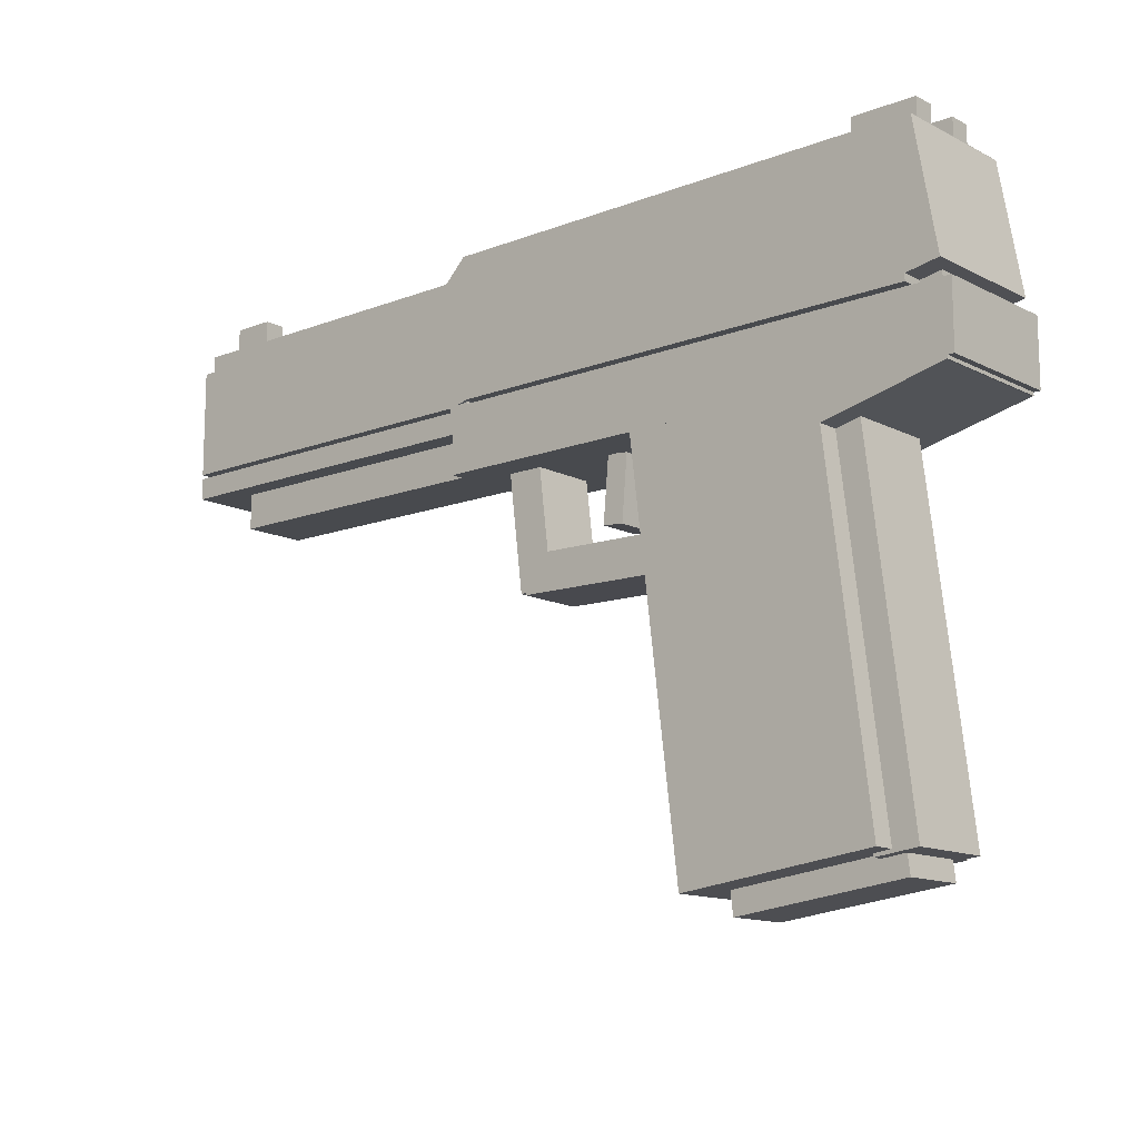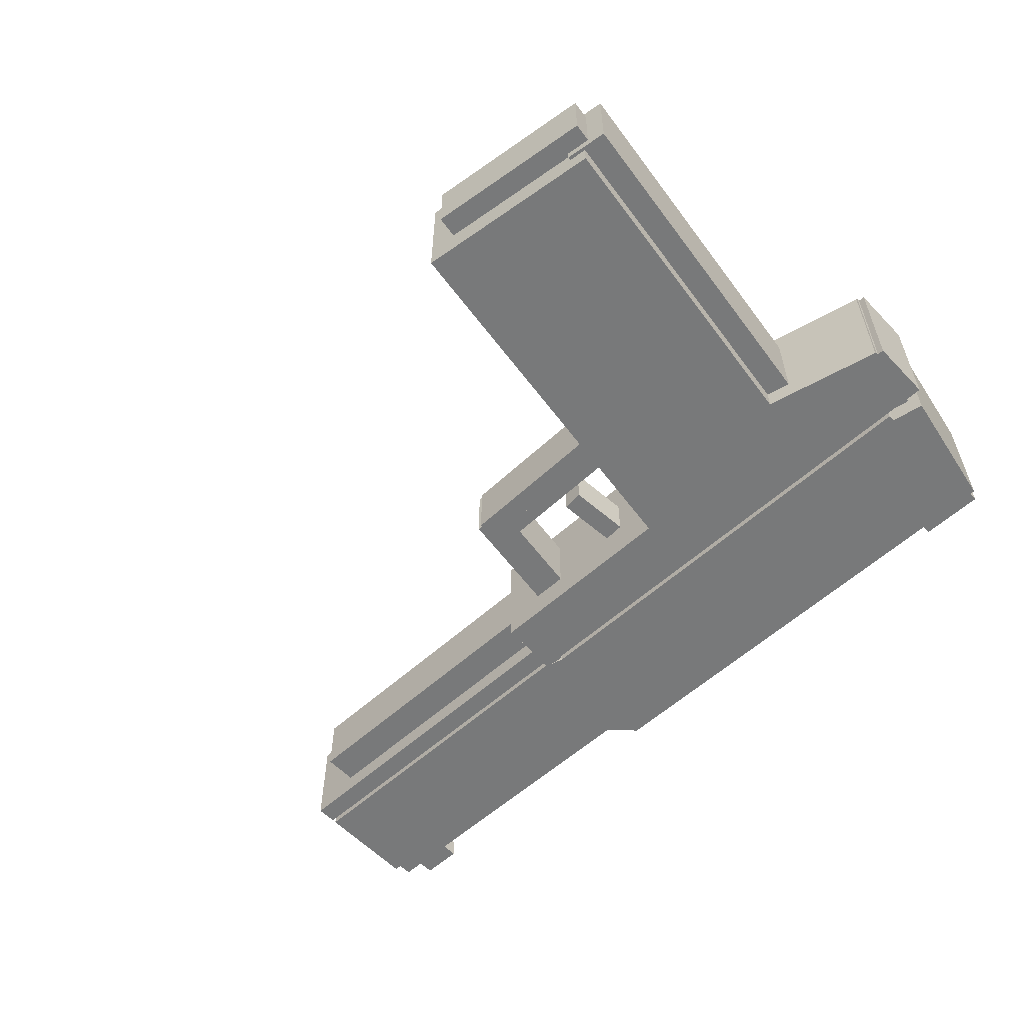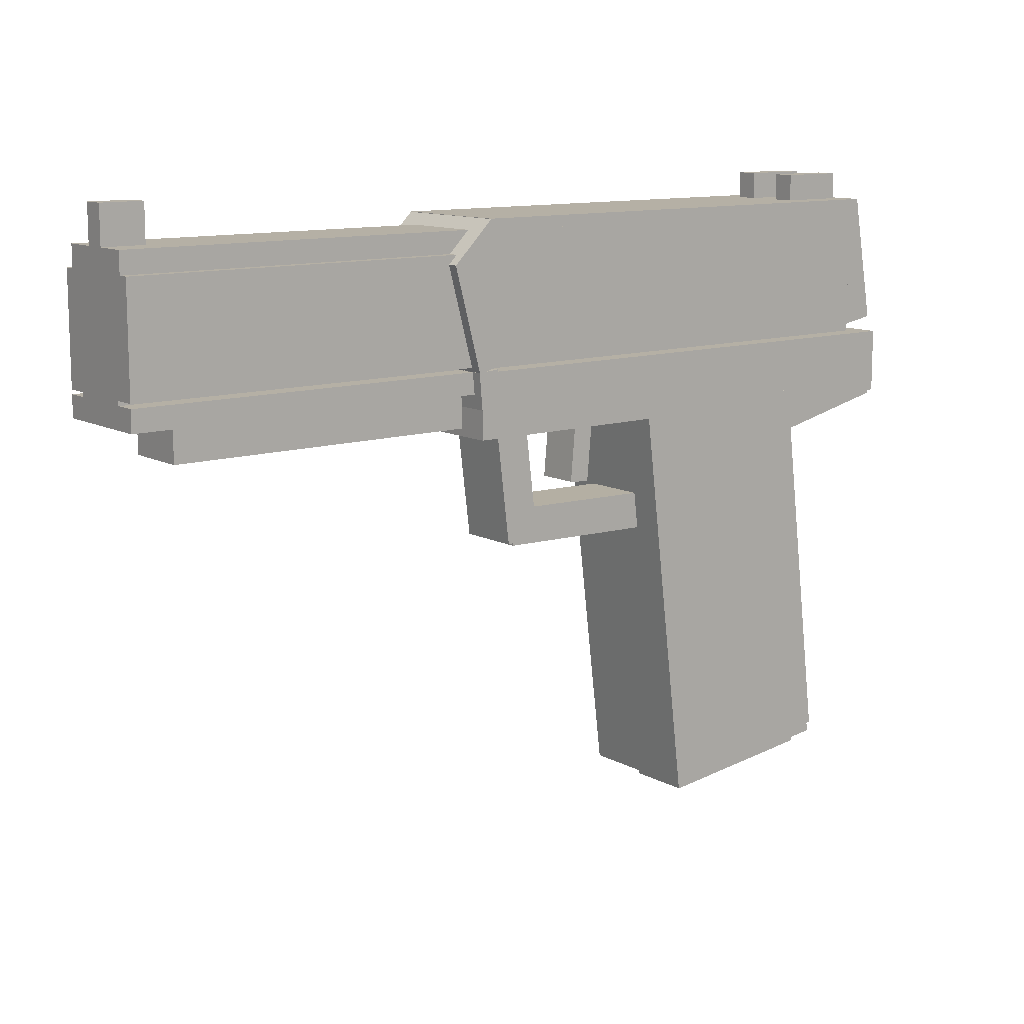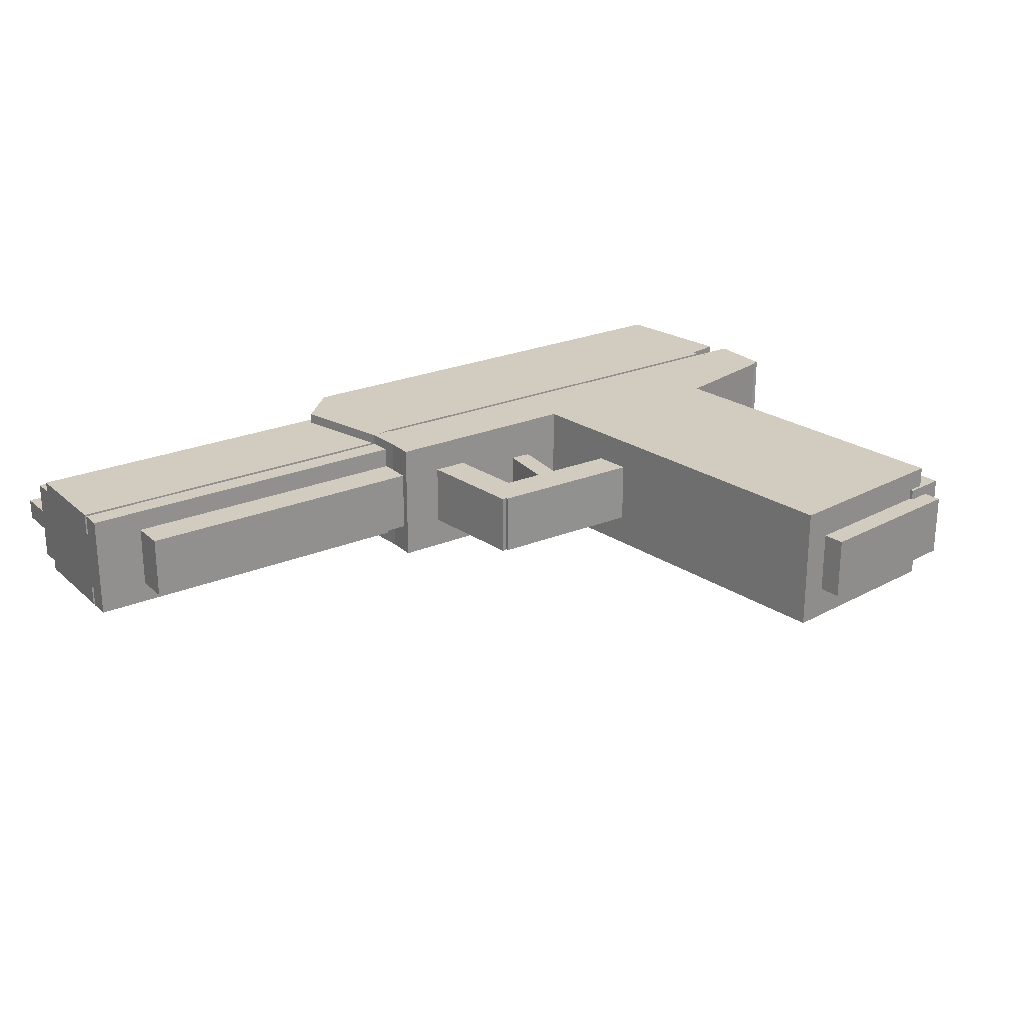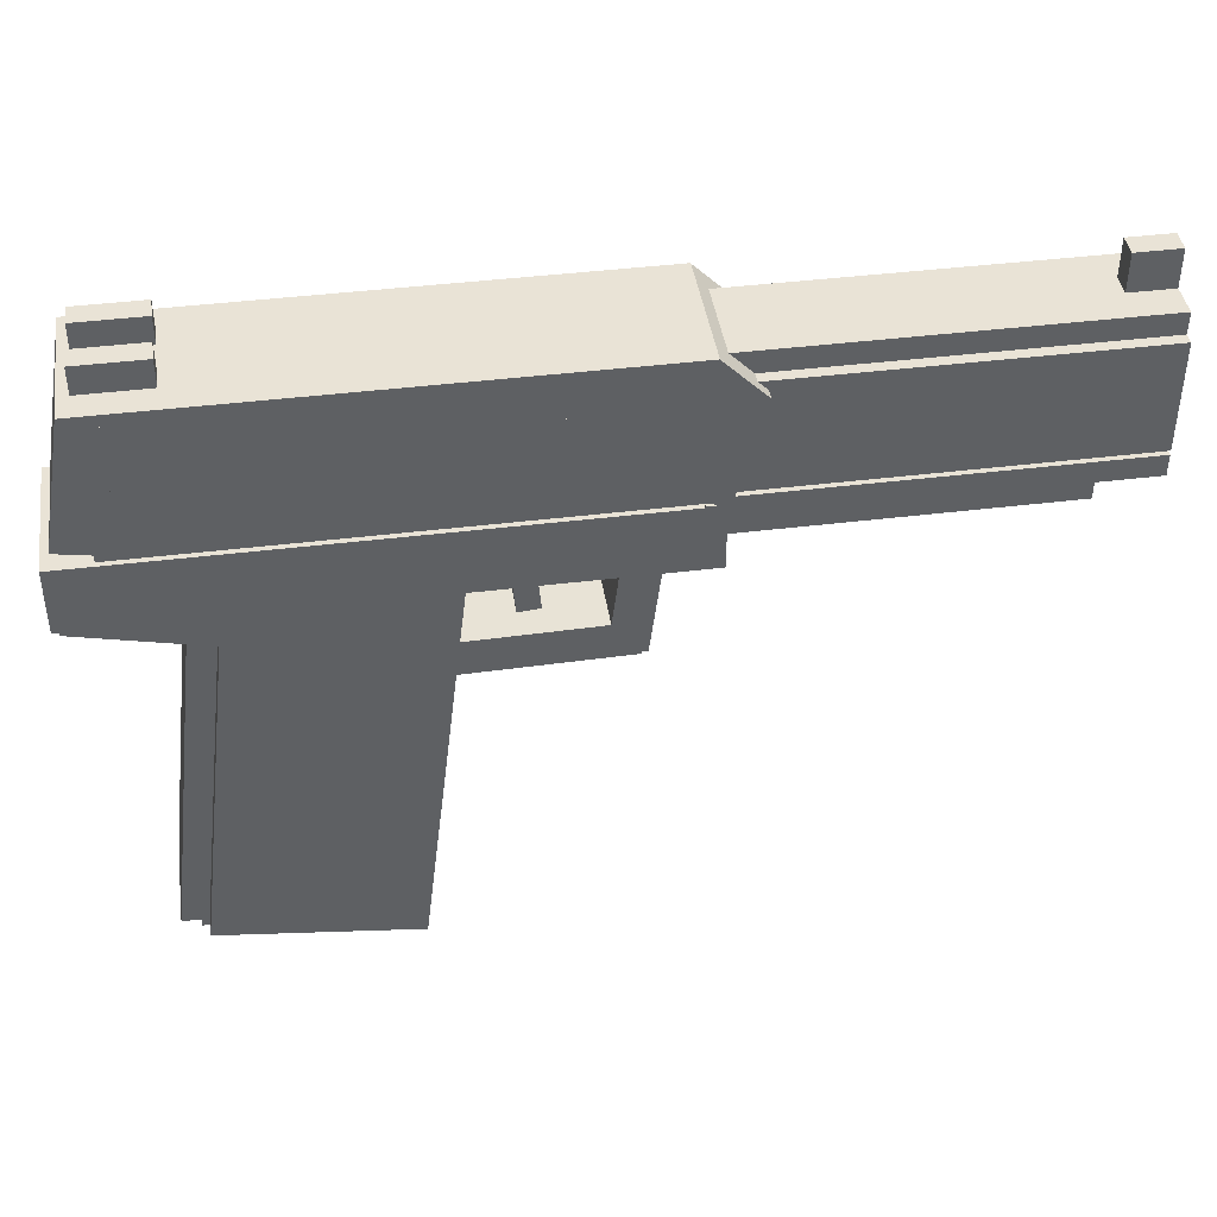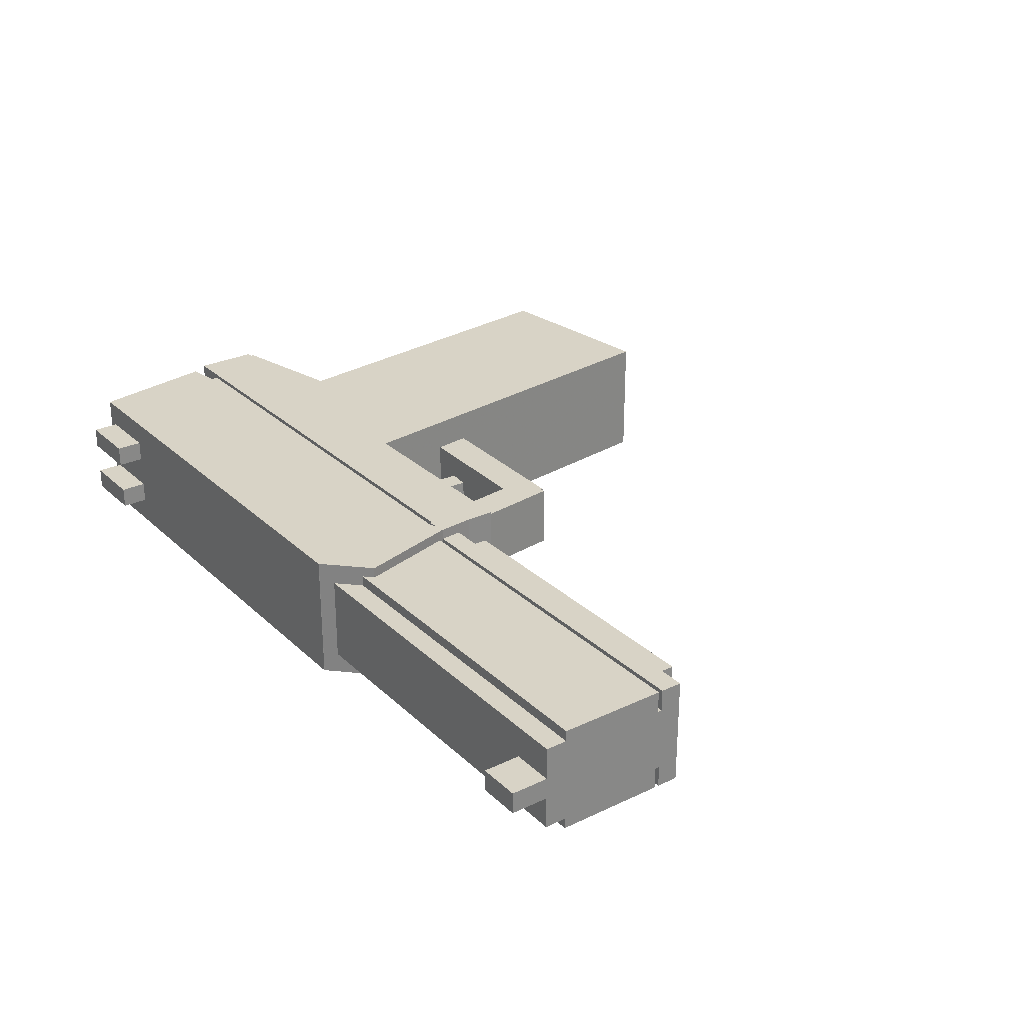
<metadata>
{"format":"obj","ext":"obj","renderer":"f3d","projection":"perspective","resolution":1024,"background":"white","views":[{"elev":-13.2,"azim":41.2,"up":"+Y"},{"elev":-57.7,"azim":43.1,"up":"+Z"},{"elev":11.7,"azim":-38.1,"up":"+Y"},{"elev":24.2,"azim":-34.9,"up":"+Z"},{"elev":42.0,"azim":171.5,"up":"+Y"},{"elev":27.8,"azim":-125.9,"up":"+Z"}]}
</metadata>
<code>
o Shape2
v 0.25 1.197 -0.09375
v -0.8125 1.197 -0.09375
v -0.8125 1.509 -0.09375
v 0.25 1.509 -0.09375
v -0.8125 1.197 0.2188
v 0.25 1.197 0.2188
v 0.25 1.509 0.2188
v -0.8125 1.509 0.2188
f 1 2 3 4
f 5 6 7 8
f 4 3 8 7
f 6 5 2 1
f 6 1 4 7
f 2 5 8 3
o Shape3
v 0.25 1.447 -0.0625
v -0.8125 1.447 -0.0625
v -0.8125 1.572 -0.0625
v 0.25 1.572 -0.0625
v -0.8125 1.447 0.1875
v 0.25 1.447 0.1875
v 0.25 1.572 0.1875
v -0.8125 1.572 0.1875
f 9 10 11 12
f 13 14 15 16
f 12 11 16 15
f 14 13 10 9
f 14 9 12 15
f 10 13 16 11
o Shape1
v 1.719 1.479 -0.125
v 0.2812 1.479 -0.125
v 0.2812 1.604 -0.125
v 1.719 1.604 -0.125
v 0.2812 1.479 0.25
v 1.719 1.479 0.25
v 1.719 1.604 0.25
v 0.2812 1.604 0.25
f 17 18 19 20
f 21 22 23 24
f 20 19 24 23
f 22 21 18 17
f 22 17 20 23
f 18 21 24 19
o Shape4
v 1.688 1.197 -0.125
v 0.25 1.197 -0.125
v 0.25 1.572 -0.125
v 1.688 1.572 -0.125
v 0.25 1.197 0.25
v 1.688 1.197 0.25
v 1.688 1.572 0.25
v 0.25 1.572 0.25
f 25 26 27 28
f 29 30 31 32
f 28 27 32 31
f 30 29 26 25
f 30 25 28 31
f 26 29 32 27
o Shape5
v 0.3384 1.483 -0.125
v 0.25 1.395 -0.125
v 0.1616 1.483 -0.125
v 0.25 1.572 -0.125
v 0.25 1.395 0.25
v 0.3384 1.483 0.25
v 0.25 1.572 0.25
v 0.1616 1.483 0.25
f 33 34 35 36
f 37 38 39 40
f 36 35 40 39
f 38 37 34 33
f 38 33 36 39
f 34 37 40 35
o Shape6
v 0.3028 1.198 -0.125
v 0.2424 1.182 -0.125
v 0.1615 1.484 -0.125
v 0.2219 1.5 -0.125
v 0.2424 1.182 0.25
v 0.3028 1.198 0.25
v 0.2219 1.5 0.25
v 0.1615 1.484 0.25
f 41 42 43 44
f 45 46 47 48
f 44 43 48 47
f 46 45 42 41
f 46 41 44 47
f 42 45 48 43
o Shape7
v 0.3254 1.559 -0.125
v 0.2812 1.515 -0.125
v 0.2371 1.559 -0.125
v 0.2812 1.603 -0.125
v 0.2812 1.515 0.25
v 0.3254 1.559 0.25
v 0.2812 1.603 0.25
v 0.2371 1.559 0.25
f 49 50 51 52
f 53 54 55 56
f 52 51 56 55
f 54 53 50 49
f 54 49 52 55
f 50 53 56 51
o Shape8
v 0.625 1.122 -0.09375
v -0.8125 1.122 -0.09375
v -0.8125 1.184 -0.09375
v 0.625 1.184 -0.09375
v -0.8125 1.122 0.2188
v 0.625 1.122 0.2188
v 0.625 1.184 0.2188
v -0.8125 1.184 0.2188
f 57 58 59 60
f 61 62 63 64
f 60 59 64 63
f 62 61 58 57
f 62 57 60 63
f 58 61 64 59
o Shape9
v 0.275 1.019 -0.03125
v -0.6625 1.019 -0.03125
v -0.6625 1.206 -0.03125
v 0.275 1.206 -0.03125
v -0.6625 1.019 0.1562
v 0.275 1.019 0.1562
v 0.275 1.206 0.1562
v -0.6625 1.206 0.1562
f 65 66 67 68
f 69 70 71 72
f 68 67 72 71
f 70 69 66 65
f 70 65 68 71
f 66 69 72 67
o Shape11
v 1.812 0.9969 -0.125
v 0.25 0.9969 -0.125
v 0.25 1.184 -0.125
v 1.812 1.184 -0.125
v 0.25 0.9969 0.25
v 1.812 0.9969 0.25
v 1.812 1.184 0.25
v 0.25 1.184 0.25
f 73 74 75 76
f 77 78 79 80
f 76 75 80 79
f 78 77 74 73
f 78 73 76 79
f 74 77 80 75
o Shape12
v 0.314 1.066 -0.125
v 0.2518 1.061 -0.125
v 0.2409 1.185 -0.125
v 0.3031 1.191 -0.125
v 0.2518 1.061 0.25
v 0.314 1.066 0.25
v 0.3031 1.191 0.25
v 0.2409 1.185 0.25
f 81 82 83 84
f 85 86 87 88
f 84 83 88 87
f 86 85 82 81
f 86 81 84 87
f 82 85 88 83
o Shape13
v 1.784 1.234 -0.125
v 1.661 1.212 -0.125
v 1.596 1.581 -0.125
v 1.719 1.603 -0.125
v 1.661 1.212 0.25
v 1.784 1.234 0.25
v 1.719 1.603 0.25
v 1.596 1.581 0.25
f 89 90 91 92
f 93 94 95 96
f 92 91 96 95
f 94 93 90 89
f 94 89 92 95
f 90 93 96 91
o Shape14
v 1.794 0.9875 -0.125
v 1.669 0.9875 -0.125
v 1.669 1.175 -0.125
v 1.794 1.175 -0.125
v 1.669 0.9875 0.25
v 1.794 0.9875 0.25
v 1.794 1.175 0.25
v 1.669 1.175 0.25
f 97 98 99 100
f 101 102 103 104
f 100 99 104 103
f 102 101 98 97
f 102 97 100 103
f 98 101 104 99
o Shape15
v 1.563 -0.09115 -0.125
v 1.005 -0.1597 -0.125
v 0.8604 1.019 -0.125
v 1.419 1.087 -0.125
v 1.005 -0.1597 0.25
v 1.563 -0.09115 0.25
v 1.419 1.087 0.25
v 0.8604 1.019 0.25
f 105 106 107 108
f 109 110 111 112
f 108 107 112 111
f 110 109 106 105
f 110 105 108 111
f 106 109 112 107
o Shape16
v 1.637 -0.09162 -0.0625
v 1.513 -0.1068 -0.0625
v 1.376 1.01 -0.0625
v 1.5 1.025 -0.0625
v 1.513 -0.1068 0.1875
v 1.637 -0.09162 0.1875
v 1.5 1.025 0.1875
v 1.376 1.01 0.1875
f 113 114 115 116
f 117 118 119 120
f 116 115 120 119
f 118 117 114 113
f 118 113 116 119
f 114 117 120 115
o Shape17
v 1.791 0.9876 -0.125
v 1.425 0.9032 -0.125
v 1.397 1.025 -0.125
v 1.762 1.109 -0.125
v 1.425 0.9032 0.25
v 1.791 0.9876 0.25
v 1.762 1.109 0.25
v 1.397 1.025 0.25
f 121 122 123 124
f 125 126 127 128
f 124 123 128 127
f 126 125 122 121
f 126 121 124 127
f 122 125 128 123
o Shape10
v 1.75 1.15 -0.0625
v 0.25 1.15 -0.0625
v 0.25 1.275 -0.0625
v 1.75 1.275 -0.0625
v 0.25 1.15 0.1875
v 1.75 1.15 0.1875
v 1.75 1.275 0.1875
v 0.25 1.275 0.1875
f 129 130 131 132
f 133 134 135 136
f 132 131 136 135
f 134 133 130 129
f 134 129 132 135
f 130 133 136 131
o Shape18
v 0.5131 0.7148 -0.03125
v 0.4511 0.7072 -0.03125
v 0.413 1.017 -0.03125
v 0.475 1.025 -0.03125
v 0.4511 0.7072 0.1562
v 0.5131 0.7148 0.1562
v 0.475 1.025 0.1562
v 0.413 1.017 0.1562
f 137 138 139 140
f 141 142 143 144
f 140 139 144 143
f 142 141 138 137
f 142 137 140 143
f 138 141 144 139
o Shape19
v 0.9489 0.6938 -0.03125
v 0.449 0.7025 -0.03125
v 0.4501 0.765 -0.03125
v 0.95 0.7562 -0.03125
v 0.449 0.7025 0.1562
v 0.9489 0.6938 0.1562
v 0.95 0.7562 0.1562
v 0.4501 0.765 0.1562
f 145 146 147 148
f 149 150 151 152
f 148 147 152 151
f 150 149 146 145
f 150 145 148 151
f 146 149 152 147
o Shape20
v 0.7337 0.807 0
v 0.6714 0.8124 0
v 0.6877 0.9992 0
v 0.75 0.9938 0
v 0.6714 0.8124 0.125
v 0.7337 0.807 0.125
v 0.75 0.9938 0.125
v 0.6877 0.9992 0.125
f 153 154 155 156
f 157 158 159 160
f 156 155 160 159
f 158 157 154 153
f 158 153 156 159
f 154 157 160 155
o Shape21
v 0.9302 0.65 -0.03125
v 0.4302 0.6587 -0.03125
v 0.4313 0.7212 -0.03125
v 0.9313 0.7125 -0.03125
v 0.4302 0.6587 0.1562
v 0.9302 0.65 0.1562
v 0.9313 0.7125 0.1562
v 0.4313 0.7212 0.1562
f 161 162 163 164
f 165 166 167 168
f 164 163 168 167
f 166 165 162 161
f 166 161 164 167
f 162 165 168 163
o Shape22
v 0.477 0.6715 -0.03125
v 0.4149 0.6639 -0.03125
v 0.3692 1.036 -0.03125
v 0.4313 1.044 -0.03125
v 0.4149 0.6639 0.1562
v 0.477 0.6715 0.1562
v 0.4313 1.044 0.1562
v 0.3692 1.036 0.1562
f 169 170 171 172
f 173 174 175 176
f 172 171 176 175
f 174 173 170 169
f 174 169 172 175
f 170 173 176 171
o Shape25
v -0.5625 1.15 -0.03125
v -0.8125 1.15 -0.03125
v -0.8125 1.212 -0.03125
v -0.5625 1.212 -0.03125
v -0.8125 1.15 0.1562
v -0.5625 1.15 0.1562
v -0.5625 1.212 0.1562
v -0.8125 1.212 0.1562
f 177 178 179 180
f 181 182 183 184
f 180 179 184 183
f 182 181 178 177
f 182 177 180 183
f 178 181 184 179
o Shape23
v -0.6875 1.556 0.03125
v -0.8125 1.556 0.03125
v -0.8125 1.681 0.03125
v -0.6875 1.681 0.03125
v -0.8125 1.556 0.09375
v -0.6875 1.556 0.09375
v -0.6875 1.681 0.09375
v -0.8125 1.681 0.09375
f 185 186 187 188
f 189 190 191 192
f 188 187 192 191
f 190 189 186 185
f 190 185 188 191
f 186 189 192 187
o Shape24
v 1.688 1.556 -0.04688
v 1.5 1.556 -0.04688
v 1.5 1.681 -0.04688
v 1.688 1.681 -0.04688
v 1.5 1.556 0.01562
v 1.688 1.556 0.01562
v 1.688 1.681 0.01562
v 1.5 1.681 0.01562
f 193 194 195 196
f 197 198 199 200
f 196 195 200 199
f 198 197 194 193
f 198 193 196 199
f 194 197 200 195
o Shape26
v 1.688 1.556 0.1125
v 1.5 1.556 0.1125
v 1.5 1.681 0.1125
v 1.688 1.681 0.1125
v 1.5 1.556 0.175
v 1.688 1.556 0.175
v 1.688 1.681 0.175
v 1.5 1.681 0.175
f 201 202 203 204
f 205 206 207 208
f 204 203 208 207
f 206 205 202 201
f 206 201 204 207
f 202 205 208 203
o Shape27
v 1.59 -0.1532 -0.03125
v 1.094 -0.2141 -0.03125
v 0.9412 1.027 -0.03125
v 1.438 1.087 -0.03125
v 1.094 -0.2141 0.1562
v 1.59 -0.1532 0.1562
v 1.438 1.087 0.1562
v 0.9412 1.027 0.1562
f 209 210 211 212
f 213 214 215 216
f 212 211 216 215
f 214 213 210 209
f 214 209 212 215
f 210 213 216 211

</code>
